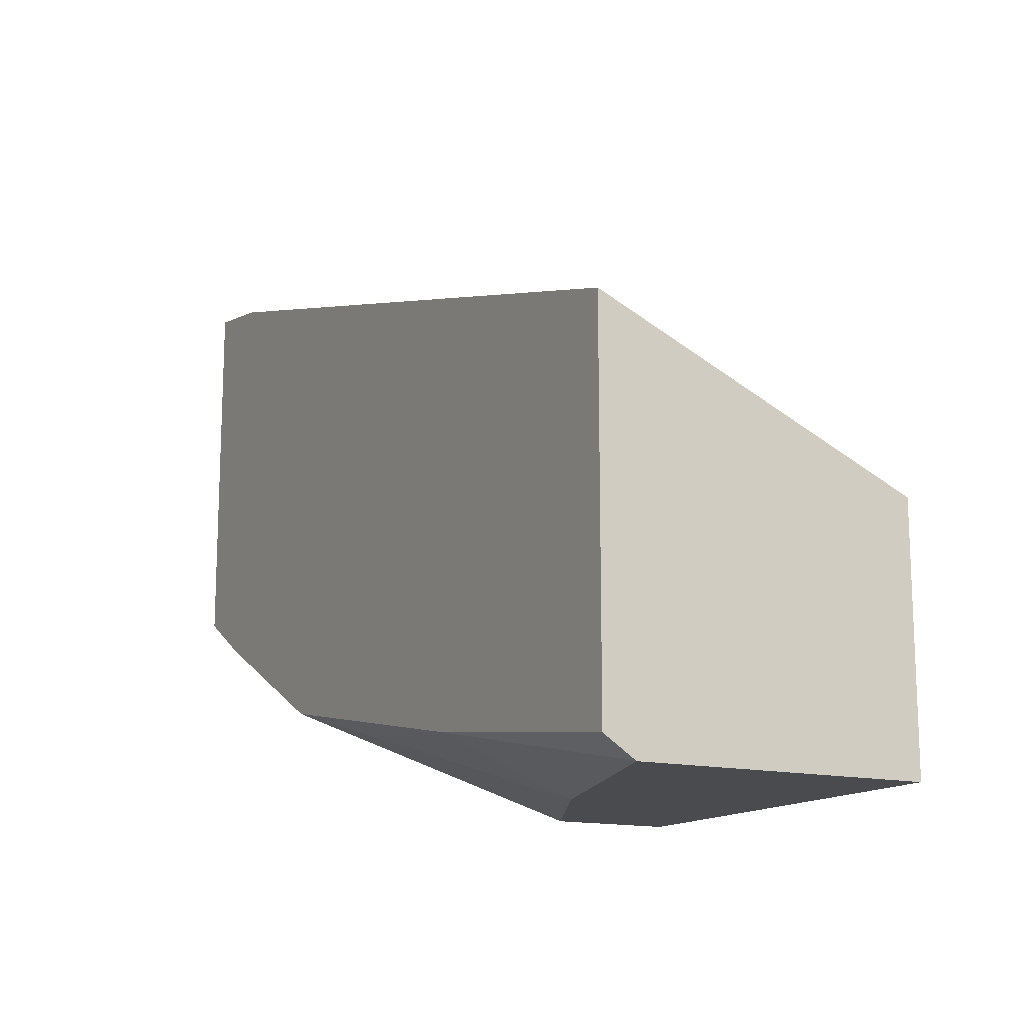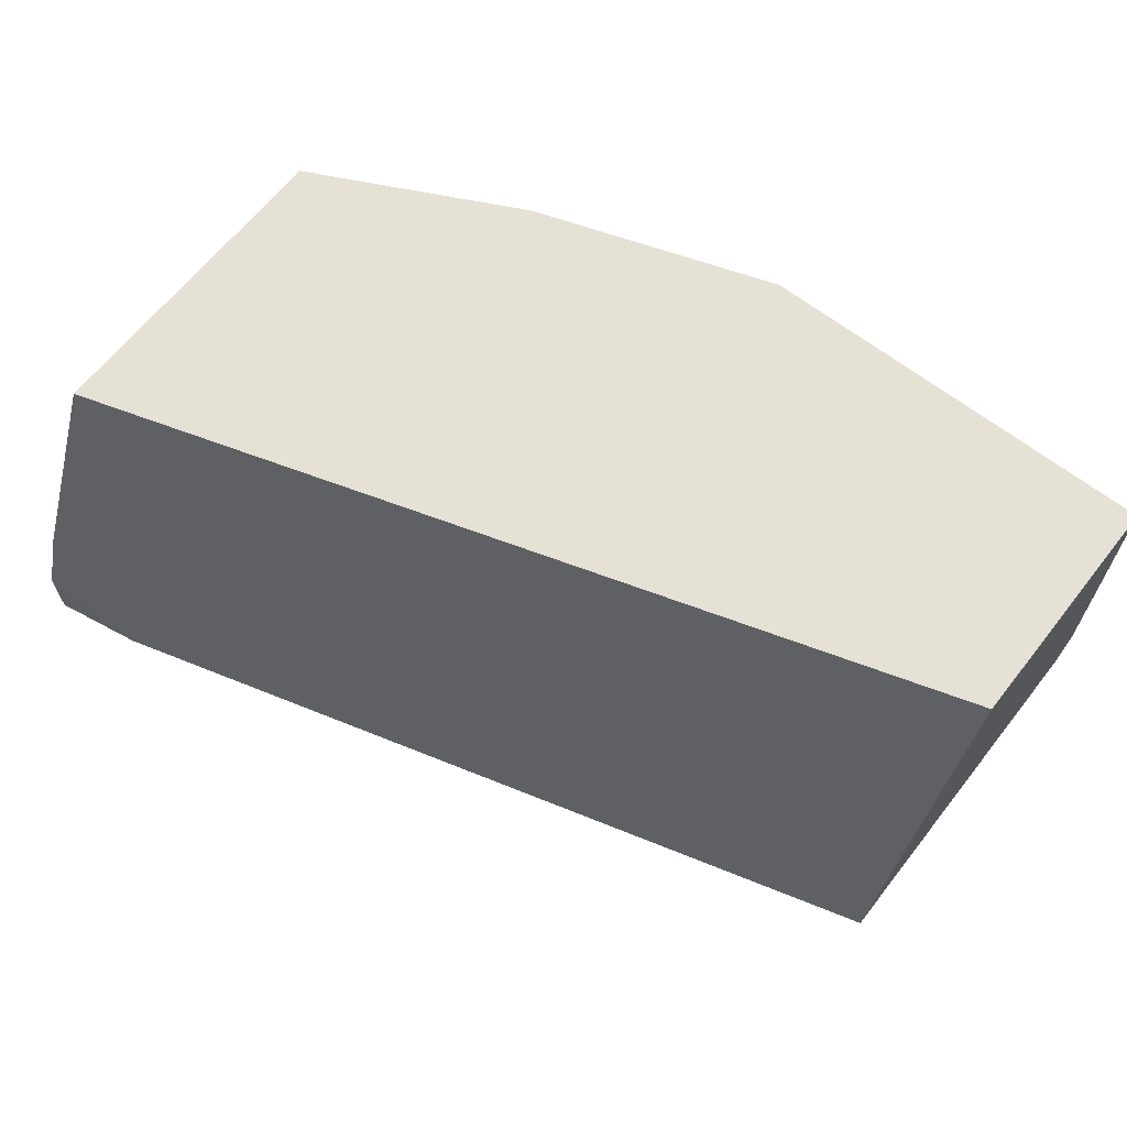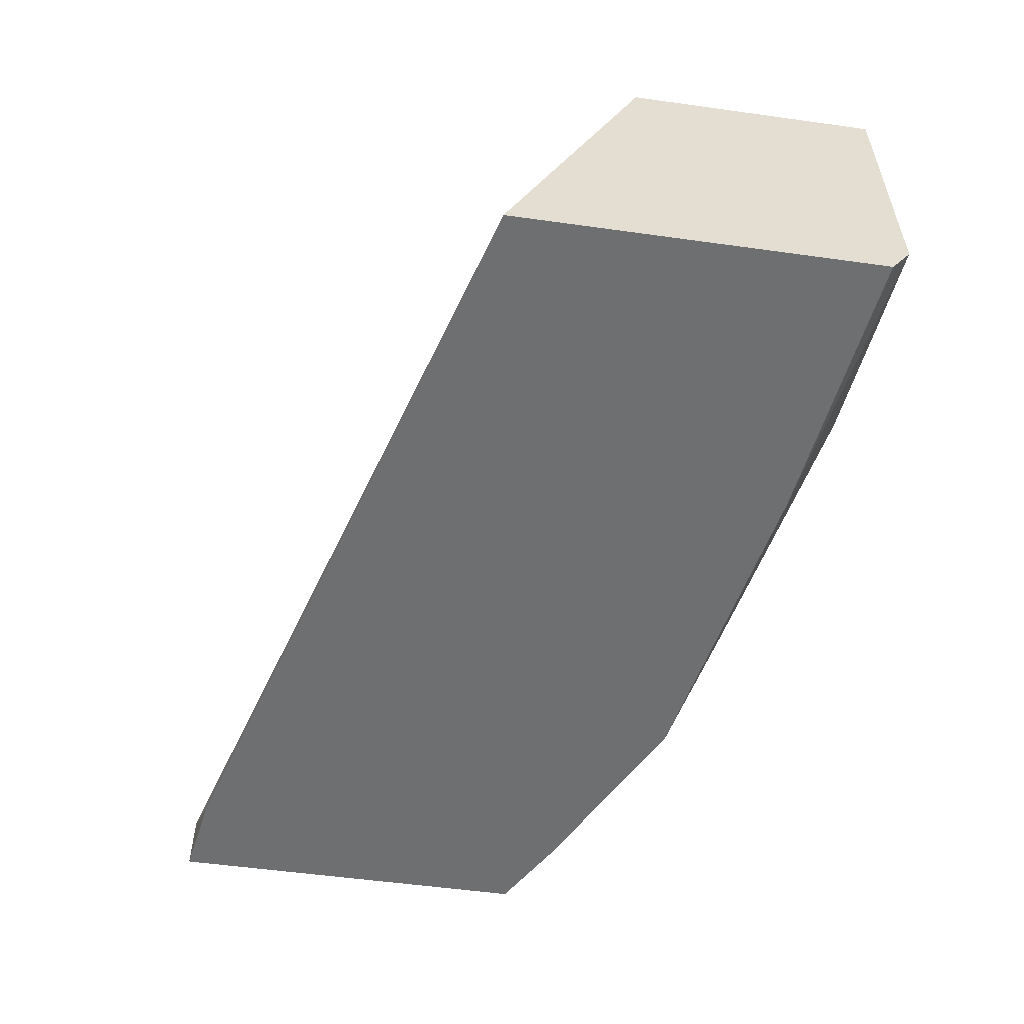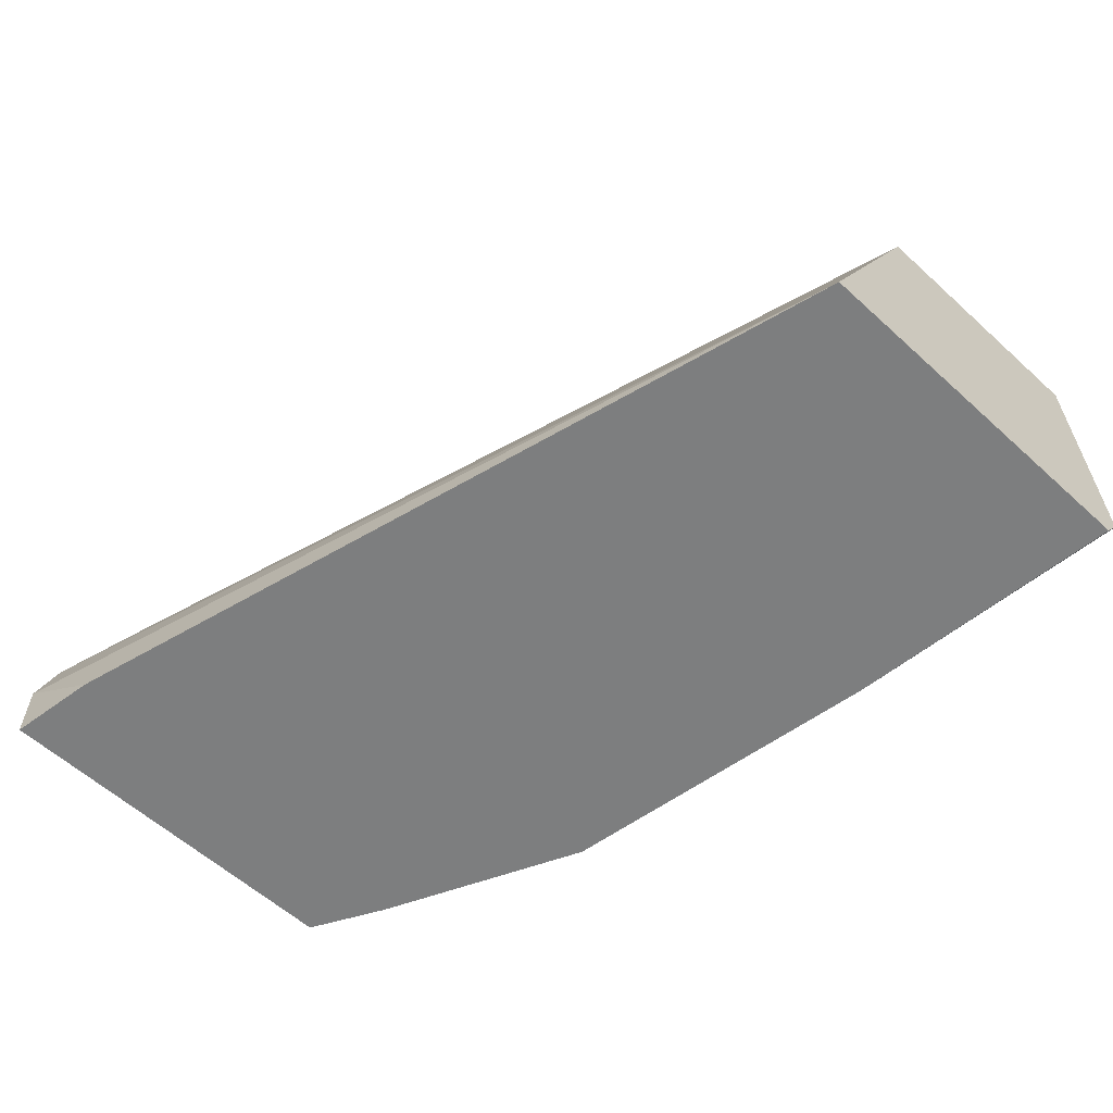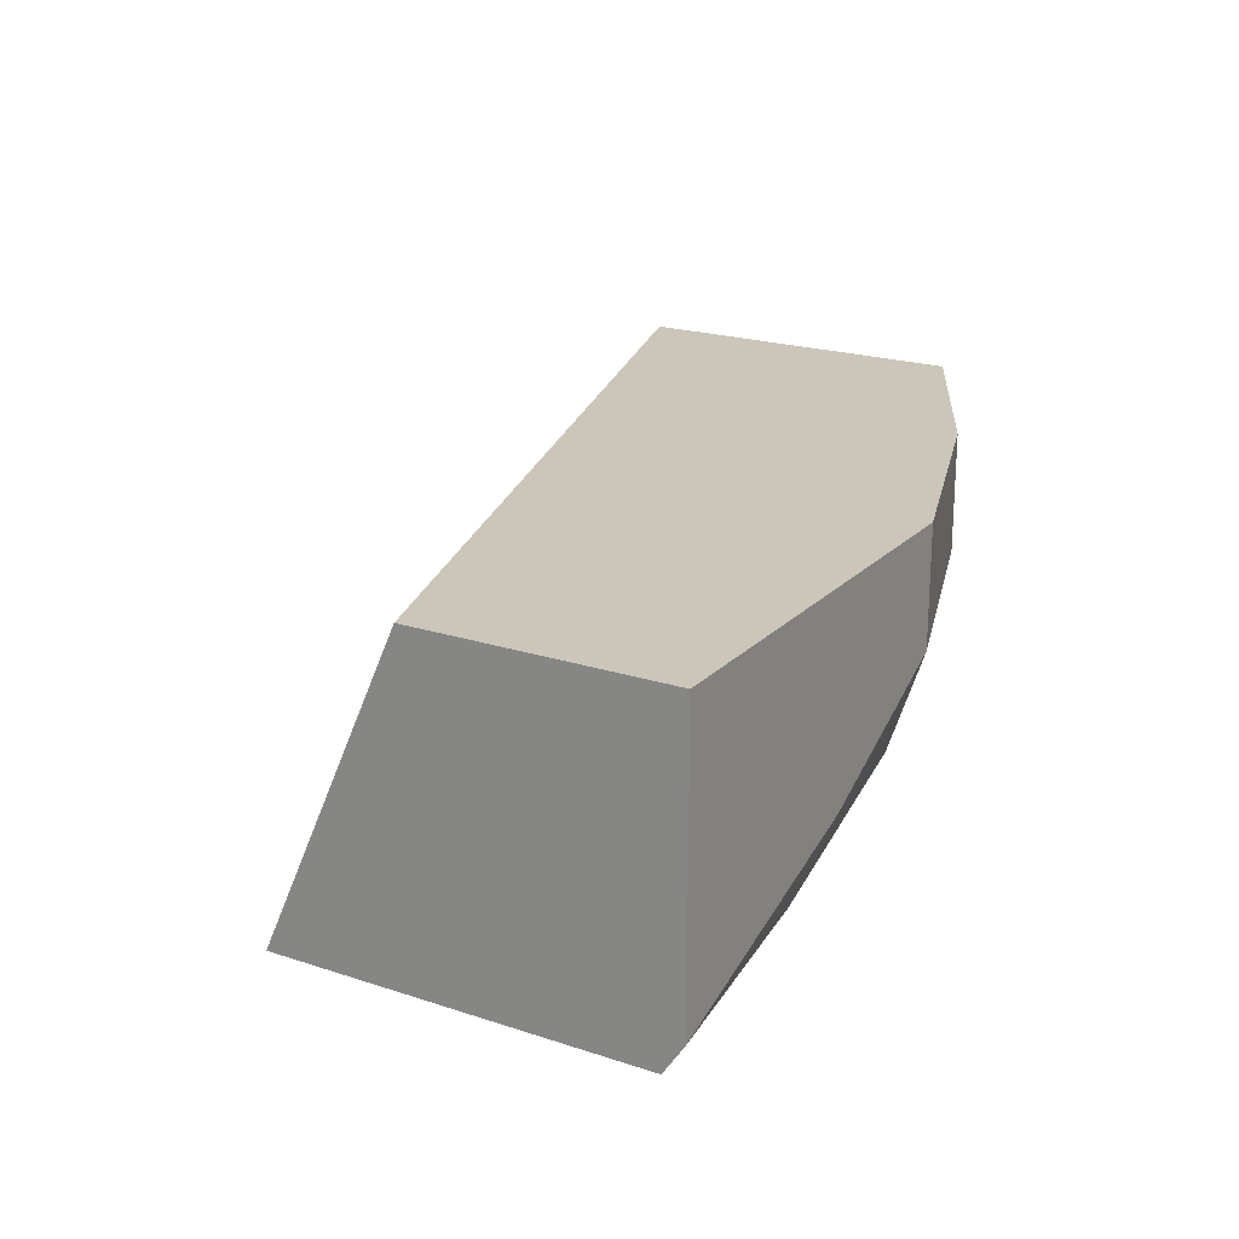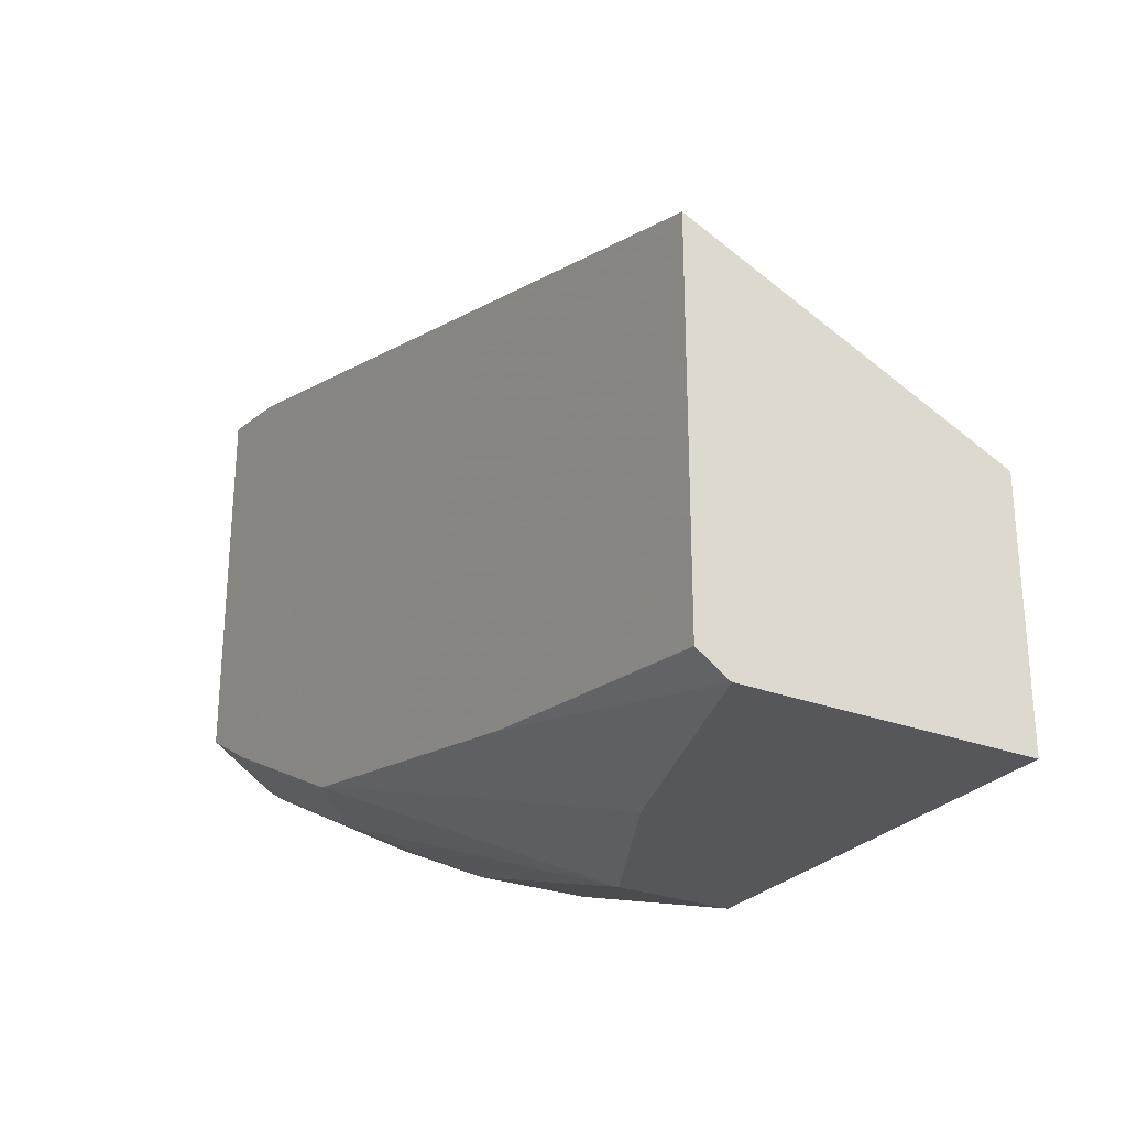
<metadata>
{"format":"obj","ext":"obj","renderer":"f3d","projection":"perspective","resolution":1024,"background":"white","views":[{"elev":-14.3,"azim":61.8,"up":"+Z"},{"elev":64.7,"azim":38.2,"up":"+Y"},{"elev":-54.5,"azim":81.6,"up":"+Y"},{"elev":-59.3,"azim":47.0,"up":"+Y"},{"elev":21.0,"azim":120.5,"up":"+Y"},{"elev":-26.7,"azim":59.2,"up":"+Z"}]}
</metadata>
<code>
v -0.1999 -0.3198 -0.9195
v -0.1999 -0.2643 -0.9195
v -0.12 -0.3598 -0.9195
v -0.1799 -0.3798 -0.8995
v -0.2399 -0.3998 -0.8795
v -0.2949 -0.4149 -0.8619
v -0.3398 -0.3798 -0.8595
v -0.3198 -0.3198 -0.8795
v 0.0003374 -0.2643 -0.9195
v -0.3198 -0.2643 -0.8795
v -0.1351 -0.4149 -0.8919
v -3.686e-05 -0.3998 -0.9195
v -0.2998 -0.4149 -0.8595
v -0.4245 -0.3845 -0.8148
v -0.4197 -0.3798 -0.8196
v -0.3731 -0.3332 -0.8528
v -0.4245 -0.3075 -0.8272
v -0.3508 -0.2643 -0.864
v 0.0003374 -0.2643 -0.7995
v 0.0003374 -0.3994 -0.9195
v 0.0003374 -0.4005 -0.9191
v 0.0003374 -0.4149 -0.9095
v 0.0003374 -0.3998 -0.9194
v -0.3095 -0.4149 -0.8547
v -0.3895 -0.4149 -0.8147
v -0.4245 -0.4028 -0.8026
v -0.4245 -0.3774 -0.8172
v -0.4245 -0.2643 -0.8272
v 0.0003374 -0.4149 -0.7321
v -0.4245 -0.2643 -0.6666
v -0.4245 -0.3563 -0.6244
v -0.4245 -0.4149 -0.7946
v -0.3822 -0.4149 -0.6221
v -0.4245 -0.3845 -0.615
v -0.4245 -0.4149 -0.615
f 14 25 26
f 13 24 14
f 12 23 21
f 12 20 23
f 11 21 22
f 9 21 23
f 9 23 20
f 9 22 21
f 9 29 22
f 9 19 29
f 8 18 10
f 14 26 32
f 11 12 21
f 8 17 18
f 14 27 15
f 14 35 34
f 8 16 17
f 29 31 34
f 25 32 26
f 19 31 29
f 19 30 31
f 17 28 18
f 14 32 35
f 16 27 17
f 14 24 25
f 14 17 27
f 14 28 17
f 14 30 28
f 14 31 30
f 14 34 31
f 15 27 16
f 7 16 8
f 2 19 9
f 7 14 15
f 29 34 33
f 1 2 9
f 1 9 20
f 1 20 12
f 1 12 3
f 1 3 4
f 1 4 5
f 1 5 6
f 1 6 7
f 1 7 8
f 1 8 10
f 1 10 2
f 2 10 18
f 2 18 28
f 7 15 16
f 2 28 30
f 3 11 4
f 3 12 11
f 4 11 5
f 5 11 6
f 6 11 22
f 6 22 29
f 6 29 33
f 6 33 35
f 6 35 32
f 6 32 25
f 6 25 24
f 6 24 13
f 6 13 7
f 7 13 14
f 2 30 19
f 33 34 35

</code>
